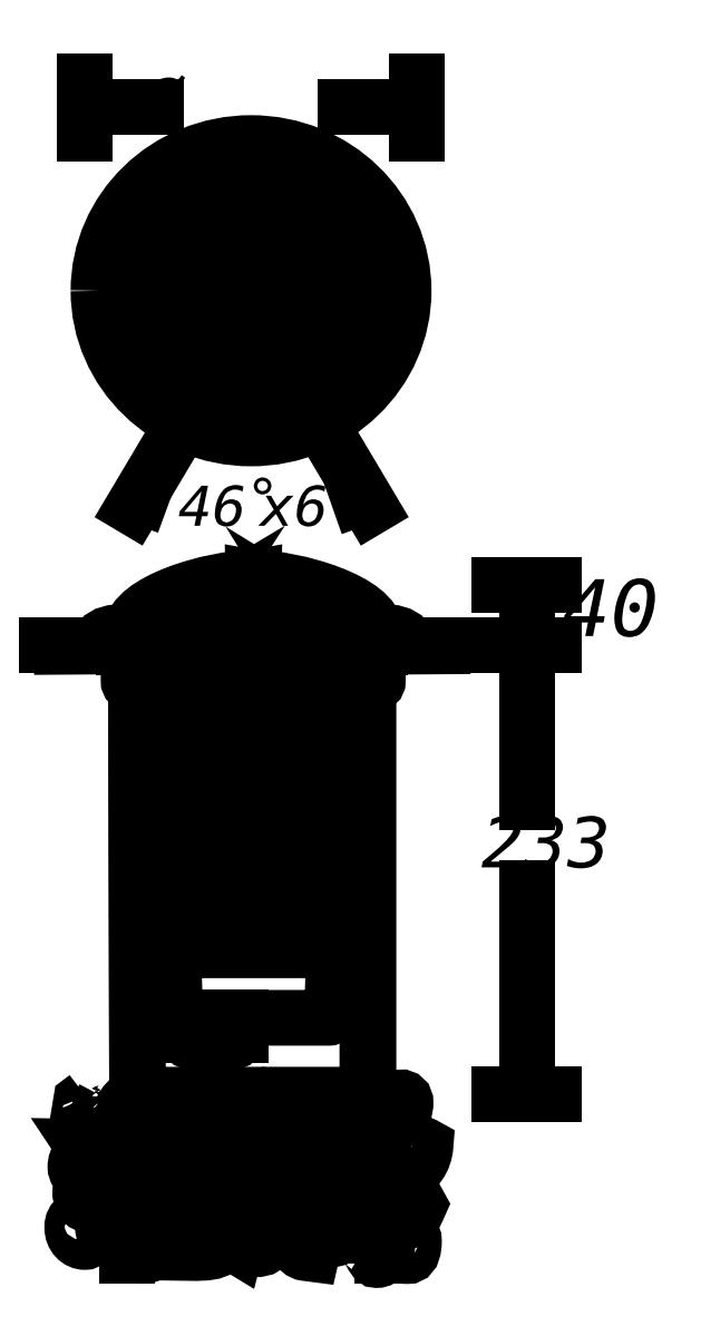
<metadata>
{"format":"dxf","ext":"dxf","renderer":"ezdxf+matplotlib","layout":"modelspace","background":"white","min_lineweight":24,"dpi":150}
</metadata>
<code>
0
SECTION
2
ENTITIES
0
INSERT
8
LIVELLO_1
2
AI9-BLK1
10
92.39
20
162.1
30
0
0
ENDSEC
0
EOF

</code>
